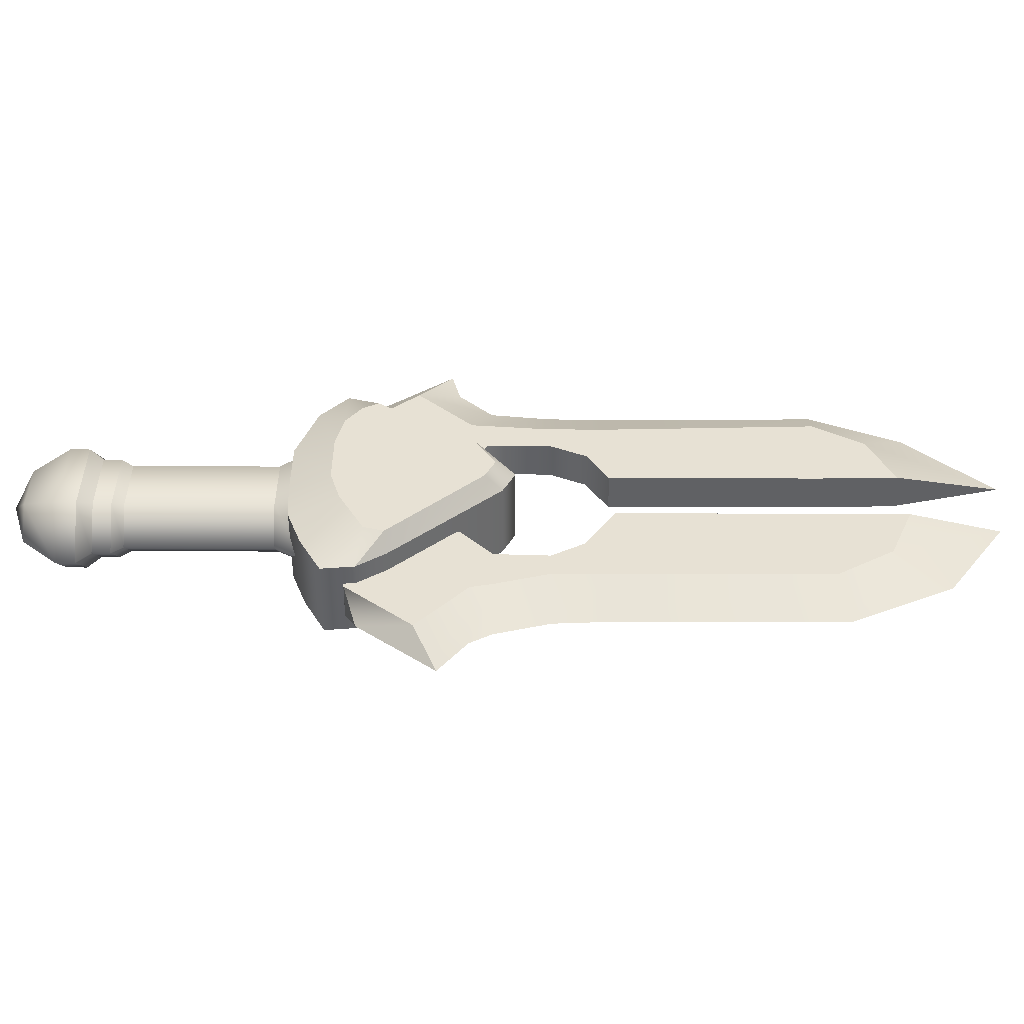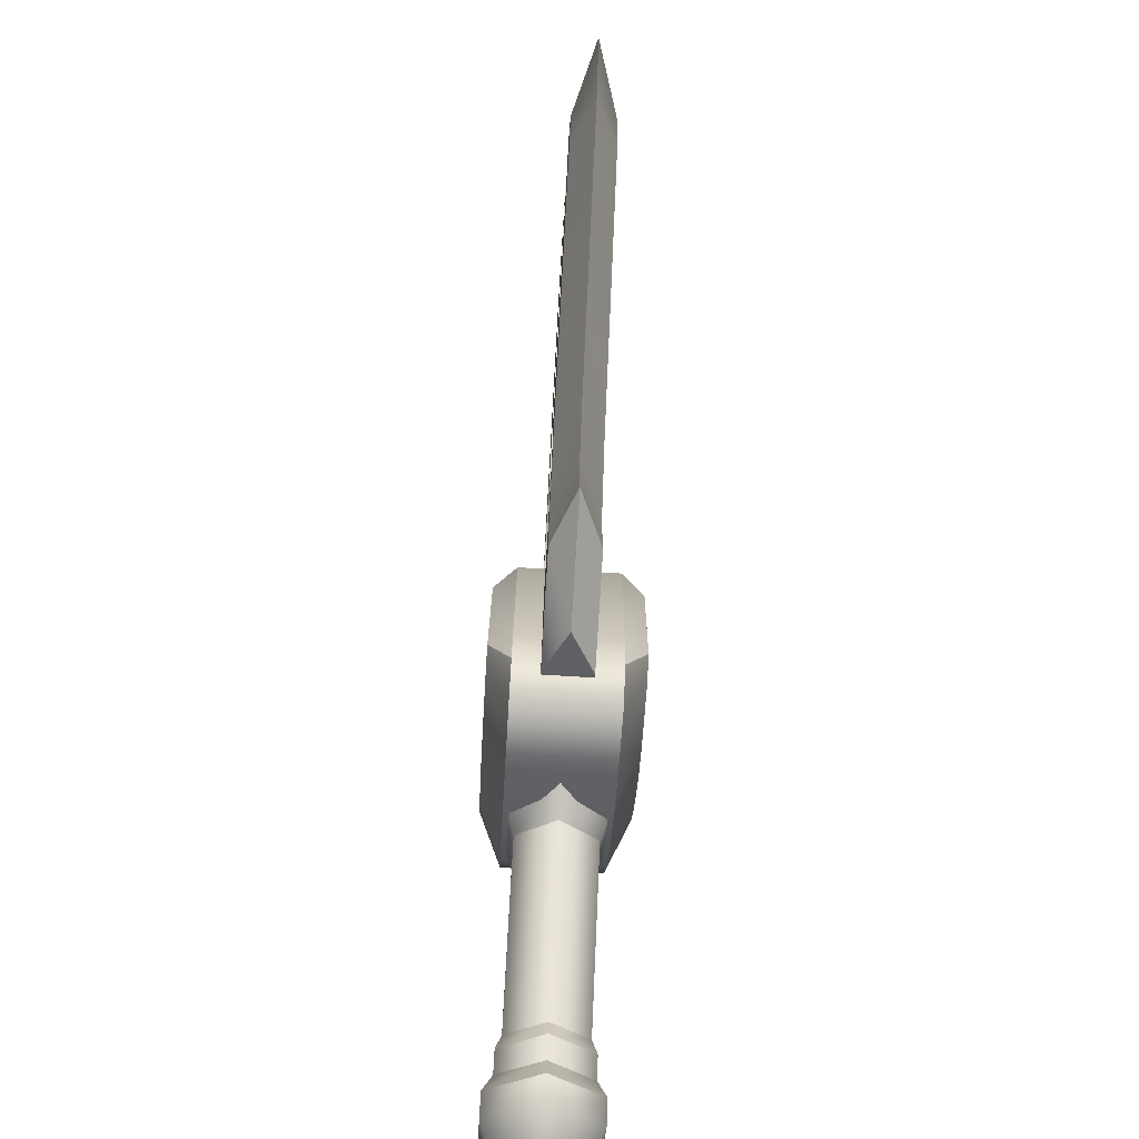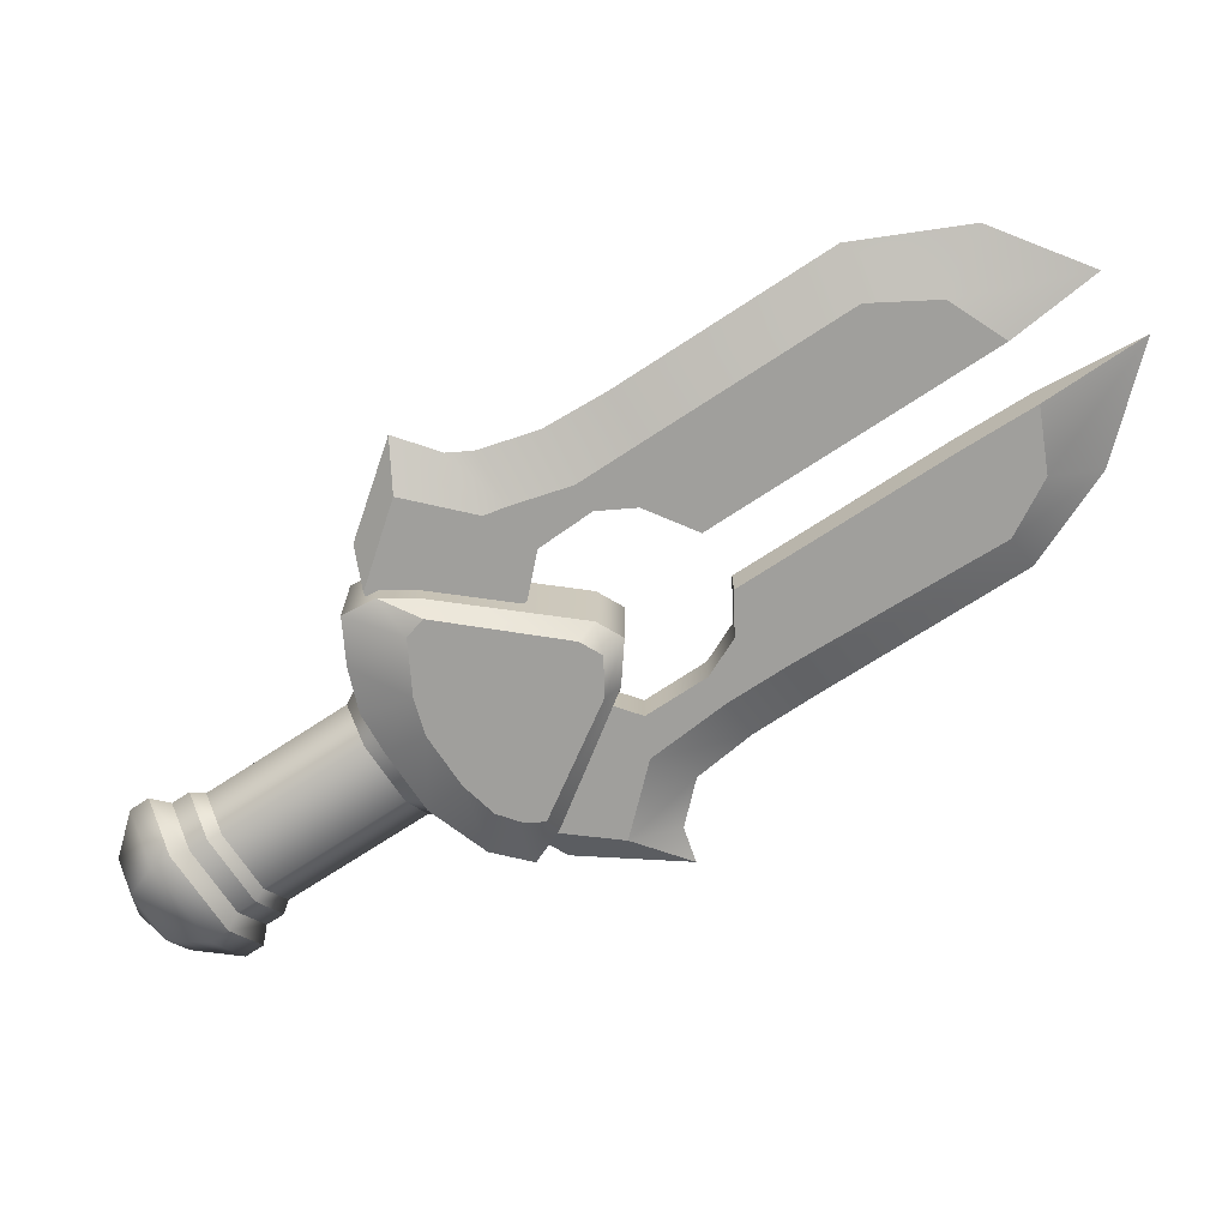
<metadata>
{"format":"obj","ext":"obj","renderer":"f3d","projection":"perspective","resolution":1024,"background":"white","views":[{"elev":39.3,"azim":45.3,"up":"+Z"},{"elev":-74.9,"azim":86.5,"up":"+Y"},{"elev":-71.0,"azim":78.4,"up":"+Z"}]}
</metadata>
<code>
g elf_01
v -0.2847 -0.2372 -0.02955
v -0.264 -0.258 -2.354e-06
v -0.3055 -0.2165 -2.354e-06
v -0.1939 -0.03654 0.01822
v -0.1939 -0.03654 -0.01822
v -0.2175 0.008903 -2.354e-06
v -0.01497 -0.2004 -0.01822
v -0.01497 -0.2004 0.01822
v 0.01807 -0.2161 -2.354e-06
v -0.0826 -0.1445 0.05546
v -0.01422 -0.1487 0.05546
v -0.03226 -0.1588 0.05546
v -0.008154 -0.02405 0.05546
v -0.1127 -0.1286 0.05546
v -0.01558 -0.002237 0.05546
v -0.1491 -0.09221 0.05546
v -0.05088 0.005987 0.05546
v -0.1683 -0.06187 0.05546
v -0.1715 -0.03628 0.05546
v -0.1666 -0.01877 0.05546
v -0.1666 -0.01877 0.05546
v -0.179 -0.00572 0.03831
v -0.04587 0.01847 0.03831
v -0.05088 0.005987 0.05546
v -0.00348 0.01267 0.03831
v -0.01558 -0.002237 0.05546
v 0.005379 -0.01337 0.03831
v -0.008154 -0.02405 0.05546
v -0.003684 -0.156 0.03831
v -0.01422 -0.1487 0.05546
v -0.01057 -0.1888 0.03831
v -0.01422 -0.1487 0.05546
v -0.01057 -0.1888 0.03831
v -0.03226 -0.1588 0.05546
v -0.03111 -0.2141 0.03831
v -0.07346 -0.2018 0.03831
v -0.0826 -0.1445 0.05546
v -0.1111 -0.1848 0.03831
v -0.1405 -0.1593 0.03831
v -0.1127 -0.1286 0.05546
v -0.184 -0.1159 0.03831
v -0.1491 -0.09221 0.05546
v -0.2108 -0.06024 0.03831
v -0.1683 -0.06187 0.05546
v -0.2121 -0.01925 0.03831
v -0.1715 -0.03628 0.05546
v -0.1666 -0.01877 0.05546
v -0.179 -0.00572 0.03831
v -0.1111 -0.1848 0.03831
v -0.1111 -0.1848 -0.0383
v -0.1405 -0.1593 -0.0383
v -0.1405 -0.1593 0.03831
v -0.184 -0.1159 -0.0383
v -0.184 -0.1159 0.03831
v -0.2108 -0.06024 -0.0383
v -0.2108 -0.06024 0.03831
v -0.2121 -0.01925 -0.0383
v -0.2121 -0.01925 0.03831
v -0.179 -0.00572 -0.0383
v -0.179 -0.00572 0.03831
v -0.04587 0.01847 -0.0383
v -0.04587 0.01847 0.03831
v -0.00348 0.01267 -0.0383
v -0.00348 0.01267 0.03831
v 0.005379 -0.01337 -0.0383
v 0.005379 -0.01337 0.03831
v -0.003684 -0.156 -0.0383
v -0.003684 -0.156 0.03831
v -0.01057 -0.1888 -0.0383
v -0.01057 -0.1888 0.03831
v -0.03111 -0.2141 -0.0383
v -0.03111 -0.2141 0.03831
v -0.07346 -0.2018 -0.0383
v -0.07346 -0.2018 0.03831
v -0.1111 -0.1848 -0.0383
v -0.1111 -0.1848 0.03831
v -0.0826 -0.1445 -0.05546
v -0.03226 -0.1588 -0.05546
v -0.01422 -0.1487 -0.05546
v -0.008154 -0.02405 -0.05546
v -0.1127 -0.1286 -0.05546
v -0.01558 -0.002237 -0.05546
v -0.1491 -0.09221 -0.05546
v -0.05088 0.005987 -0.05546
v -0.1683 -0.06187 -0.05546
v -0.1715 -0.03628 -0.05546
v -0.1666 -0.01877 -0.05546
v -0.1666 -0.01877 -0.05546
v -0.04587 0.01847 -0.0383
v -0.179 -0.00572 -0.0383
v -0.05088 0.005987 -0.05546
v -0.00348 0.01267 -0.0383
v -0.01558 -0.002237 -0.05546
v 0.005379 -0.01337 -0.0383
v -0.008154 -0.02405 -0.05546
v -0.003684 -0.156 -0.0383
v -0.01422 -0.1487 -0.05546
v -0.01057 -0.1888 -0.0383
v -0.01422 -0.1487 -0.05546
v -0.03226 -0.1588 -0.05546
v -0.01057 -0.1888 -0.0383
v -0.03111 -0.2141 -0.0383
v -0.07346 -0.2018 -0.0383
v -0.0826 -0.1445 -0.05546
v -0.1111 -0.1848 -0.0383
v -0.1405 -0.1593 -0.0383
v -0.1127 -0.1286 -0.05546
v -0.184 -0.1159 -0.0383
v -0.1491 -0.09221 -0.05546
v -0.2108 -0.06024 -0.0383
v -0.1683 -0.06187 -0.05546
v -0.2121 -0.01925 -0.0383
v -0.1715 -0.03628 -0.05546
v -0.1666 -0.01877 -0.05546
v -0.179 -0.00572 -0.0383
v 0.2336 0.2015 0.01822
v 0.2903 0.2582 0.01822
v 0.3126 0.2025 0.01822
v 0.2964 0.1387 0.01822
v 0.08912 0.05703 0.01822
v 0.1524 -0.006253 0.01822
v 0.09991 0.003605 0.01822
v 0.08947 -0.03228 0.01822
v 0.1079 -0.05073 0.01822
v 0.04971 -0.06943 0.01822
v 0.07989 -0.0996 0.01822
v 0.004256 -0.06944 0.01822
v 0.06788 -0.118 0.01822
v -0.07838 -0.1521 0.01822
v -0.01497 -0.2004 0.01822
v 0.06935 -0.1907 0.01822
v 0.356 0.3184 -2.354e-06
v 0.3126 0.2025 0.01822
v 0.2903 0.2582 0.01822
v 0.3734 0.2171 -2.354e-06
v 0.3361 0.1136 -2.354e-06
v 0.2964 0.1387 0.01822
v 0.1848 -0.03865 -2.354e-06
v 0.1524 -0.006253 0.01822
v 0.1426 -0.08542 -2.354e-06
v 0.1079 -0.05073 0.01822
v 0.1146 -0.1343 -2.354e-06
v 0.07989 -0.0996 0.01822
v 0.1079 -0.158 -2.354e-06
v 0.06788 -0.118 0.01822
v 0.1138 -0.2039 -2.354e-06
v 0.06935 -0.1907 0.01822
v 0.06935 -0.1907 0.01822
v 0.1138 -0.2039 -2.354e-06
v 0.01807 -0.2161 -2.354e-06
v -0.01497 -0.2004 0.01822
v 0.1343 0.3008 0.01822
v 0.1906 0.3159 0.01822
v 0.2466 0.2949 0.01822
v 0.1947 0.2404 0.01822
v -0.005613 0.1518 0.01822
v 0.04762 0.09229 0.01822
v 0.007217 0.1019 0.01822
v -0.04963 0.1077 0.01822
v -0.0299 0.08802 0.01822
v -0.1103 0.05639 0.01822
v -0.07396 0.0443 0.01822
v -0.06883 0.00365 0.01822
v -0.1939 -0.03654 0.01822
v -0.1515 -0.07899 0.01822
v -0.1861 0.05342 0.01822
v 0.1906 0.3159 0.01822
v 0.3155 0.3697 -2.354e-06
v 0.2466 0.2949 0.01822
v 0.2008 0.3644 -2.354e-06
v 0.1343 0.3008 0.01822
v 0.1106 0.3284 -2.354e-06
v -0.005613 0.1518 0.01822
v -0.03454 0.1807 -2.354e-06
v -0.04963 0.1077 0.01822
v -0.07888 0.137 -2.354e-06
v -0.1103 0.05639 0.01822
v -0.1259 0.09987 -2.354e-06
v -0.1861 0.05342 0.01822
v -0.173 0.09875 -2.354e-06
v -0.2019 0.1158 -2.354e-06
v -0.1939 -0.03654 0.01822
v -0.2175 0.008903 -2.354e-06
v -0.2019 0.1158 -2.354e-06
v -0.1861 0.05342 0.01822
v 0.2336 0.2015 -0.01822
v 0.3126 0.2025 -0.01822
v 0.2903 0.2582 -0.01822
v 0.2964 0.1387 -0.01822
v 0.08912 0.05703 -0.01822
v 0.1524 -0.006253 -0.01822
v 0.09991 0.003605 -0.01822
v 0.08947 -0.03228 -0.01822
v 0.1079 -0.05073 -0.01822
v 0.04971 -0.06943 -0.01822
v 0.07989 -0.0996 -0.01822
v 0.004256 -0.06944 -0.01822
v 0.06788 -0.118 -0.01822
v -0.07838 -0.1521 -0.01822
v -0.01497 -0.2004 -0.01822
v 0.06935 -0.1907 -0.01822
v 0.356 0.3184 -2.354e-06
v 0.2903 0.2582 -0.01822
v 0.3126 0.2025 -0.01822
v 0.3734 0.2171 -2.354e-06
v 0.3361 0.1136 -2.354e-06
v 0.2964 0.1387 -0.01822
v 0.1848 -0.03865 -2.354e-06
v 0.1524 -0.006253 -0.01822
v 0.1426 -0.08542 -2.354e-06
v 0.1079 -0.05073 -0.01822
v 0.1146 -0.1343 -2.354e-06
v 0.07989 -0.0996 -0.01822
v 0.1079 -0.158 -2.354e-06
v 0.06788 -0.118 -0.01822
v 0.1138 -0.2039 -2.354e-06
v 0.06935 -0.1907 -0.01822
v 0.06935 -0.1907 -0.01822
v -0.01497 -0.2004 -0.01822
v 0.01807 -0.2161 -2.354e-06
v 0.1138 -0.2039 -2.354e-06
v 0.1343 0.3008 -0.01822
v 0.2466 0.2949 -0.01822
v 0.1906 0.3159 -0.01822
v 0.1947 0.2404 -0.01822
v -0.005613 0.1518 -0.01822
v 0.04762 0.09229 -0.01822
v 0.007217 0.1019 -0.01822
v -0.04963 0.1077 -0.01822
v -0.0299 0.08802 -0.01822
v -0.1103 0.05639 -0.01822
v -0.07396 0.0443 -0.01822
v -0.06883 0.00365 -0.01822
v -0.1939 -0.03654 -0.01822
v -0.1515 -0.07899 -0.01822
v -0.1861 0.05342 -0.01822
v 0.1906 0.3159 -0.01822
v 0.2466 0.2949 -0.01822
v 0.3155 0.3697 -2.354e-06
v 0.2008 0.3644 -2.354e-06
v 0.1343 0.3008 -0.01822
v 0.1106 0.3284 -2.354e-06
v -0.005613 0.1518 -0.01822
v -0.03454 0.1807 -2.354e-06
v -0.04963 0.1077 -0.01822
v -0.07888 0.137 -2.354e-06
v -0.1103 0.05639 -0.01822
v -0.1259 0.09987 -2.354e-06
v -0.1861 0.05342 -0.01822
v -0.173 0.09875 -2.354e-06
v -0.2019 0.1158 -2.354e-06
v -0.1939 -0.03654 -0.01822
v -0.1861 0.05342 -0.01822
v -0.2019 0.1158 -2.354e-06
v -0.2175 0.008903 -2.354e-06
v 0.04762 0.09229 0.01822
v 0.1947 0.2404 -0.01822
v 0.04762 0.09229 -0.01822
v 0.1947 0.2404 0.01822
v 0.2466 0.2949 -0.01822
v 0.2466 0.2949 0.01822
v 0.3155 0.3697 -2.354e-06
v 0.007217 0.1019 0.01822
v 0.04762 0.09229 0.01822
v 0.04762 0.09229 -0.01822
v 0.007217 0.1019 -0.01822
v -0.0299 0.08802 0.01822
v -0.0299 0.08802 -0.01822
v -0.07396 0.0443 0.01822
v -0.07396 0.0443 -0.01822
v -0.06883 0.00365 0.01822
v -0.06883 0.00365 -0.01822
v -0.06883 0.00365 -0.01822
v -0.1515 -0.07899 -0.01822
v -0.1515 -0.07899 0.01822
v -0.06883 0.00365 0.01822
v -0.07838 -0.1521 -0.01822
v 0.004256 -0.06944 -0.01822
v 0.004256 -0.06944 0.01822
v -0.07838 -0.1521 0.01822
v 0.09991 0.003605 -0.01822
v 0.08912 0.05703 -0.01822
v 0.08912 0.05703 0.01822
v 0.09991 0.003605 0.01822
v 0.08947 -0.03228 -0.01822
v 0.08947 -0.03228 0.01822
v 0.04971 -0.06943 -0.01822
v 0.04971 -0.06943 0.01822
v 0.004256 -0.06944 0.01822
v 0.004256 -0.06944 -0.01822
v 0.2336 0.2015 0.01822
v 0.08912 0.05703 0.01822
v 0.08912 0.05703 -0.01822
v 0.2336 0.2015 -0.01822
v 0.2903 0.2582 0.01822
v 0.2903 0.2582 -0.01822
v 0.356 0.3184 -2.354e-06
v -0.1205 -0.198 -2.354e-06
v -0.08864 -0.1896 -2.354e-06
v -0.116 -0.1622 -0.03909
v -0.1414 -0.1771 -0.0298
v -0.1708 -0.1074 -0.03909
v -0.1832 -0.1353 -0.0298
v -0.1982 -0.08001 -2.354e-06
v -0.204 -0.1144 -2.354e-06
v -0.204 -0.1144 -2.354e-06
v -0.1982 -0.08001 -2.354e-06
v -0.1708 -0.1074 0.03909
v -0.1832 -0.1353 0.0298
v -0.116 -0.1622 0.03909
v -0.1414 -0.1771 0.0298
v -0.08864 -0.1896 -2.354e-06
v -0.1205 -0.198 -2.354e-06
v -0.1414 -0.1771 -0.0298
v -0.2255 -0.3029 -2.354e-06
v -0.1205 -0.198 -2.354e-06
v -0.2463 -0.282 -0.0298
v -0.1832 -0.1353 -0.0298
v -0.2881 -0.2402 -0.0298
v -0.204 -0.1144 -2.354e-06
v -0.309 -0.2194 -2.354e-06
v -0.1832 -0.1353 0.0298
v -0.309 -0.2194 -2.354e-06
v -0.204 -0.1144 -2.354e-06
v -0.2881 -0.2402 0.0298
v -0.1414 -0.1771 0.0298
v -0.2463 -0.282 0.0298
v -0.1205 -0.198 -2.354e-06
v -0.2255 -0.3029 -2.354e-06
v -0.2485 -0.2903 -0.03412
v -0.2374 -0.327 -2.354e-06
v -0.2246 -0.3142 -2.354e-06
v -0.2613 -0.3031 -0.03412
v -0.2963 -0.2424 -0.03412
v -0.3092 -0.2553 -0.03412
v -0.3202 -0.2185 -2.354e-06
v -0.3331 -0.2313 -2.354e-06
v -0.2963 -0.2424 0.03412
v -0.3331 -0.2313 -2.354e-06
v -0.3202 -0.2185 -2.354e-06
v -0.3092 -0.2553 0.03412
v -0.2485 -0.2903 0.03412
v -0.2613 -0.3031 0.03412
v -0.2246 -0.3142 -2.354e-06
v -0.2374 -0.327 -2.354e-06
v -0.2246 -0.3142 -2.354e-06
v -0.2226 -0.2994 -2.354e-06
v -0.2433 -0.2787 -0.02955
v -0.2485 -0.2903 -0.03412
v -0.2847 -0.2372 -0.02955
v -0.2963 -0.2424 -0.03412
v -0.3055 -0.2165 -2.354e-06
v -0.3202 -0.2185 -2.354e-06
v -0.3202 -0.2185 -2.354e-06
v -0.3055 -0.2165 -2.354e-06
v -0.2847 -0.2372 0.02955
v -0.2963 -0.2424 0.03412
v -0.2433 -0.2787 0.02955
v -0.2485 -0.2903 0.03412
v -0.2226 -0.2994 -2.354e-06
v -0.2246 -0.3142 -2.354e-06
v -0.2433 -0.2787 -0.02955
v -0.264 -0.258 -2.354e-06
v -0.2847 -0.2372 -0.02955
v -0.2226 -0.2994 -2.354e-06
v -0.2433 -0.2787 0.02955
v -0.2847 -0.2372 0.02955
v -0.3055 -0.2165 -2.354e-06
v -0.2613 -0.3031 -0.03412
v -0.2369 -0.3469 -2.354e-06
v -0.2374 -0.327 -2.354e-06
v -0.2659 -0.3178 -0.04139
v -0.3092 -0.2553 -0.03412
v -0.3239 -0.2599 -0.04139
v -0.3331 -0.2313 -2.354e-06
v -0.3529 -0.2309 -2.354e-06
v -0.3092 -0.2553 0.03412
v -0.3529 -0.2309 -2.354e-06
v -0.3331 -0.2313 -2.354e-06
v -0.3239 -0.2599 0.04139
v -0.2613 -0.3031 0.03412
v -0.2659 -0.3178 0.04139
v -0.2374 -0.327 -2.354e-06
v -0.2369 -0.3469 -2.354e-06
v -0.2659 -0.3178 -0.04139
v -0.2506 -0.3605 -2.354e-06
v -0.2369 -0.3469 -2.354e-06
v -0.2796 -0.3315 -0.04139
v -0.3239 -0.2599 -0.04139
v -0.2975 -0.3639 -2.354e-06
v -0.3376 -0.2735 -0.04139
v -0.3529 -0.2309 -2.354e-06
v -0.3666 -0.2445 -2.354e-06
v -0.3156 -0.3458 -0.02587
v -0.3456 -0.3395 -2.354e-06
v -0.3519 -0.3095 -0.02587
v -0.37 -0.2914 -2.354e-06
v -0.3239 -0.2599 0.04139
v -0.3666 -0.2445 -2.354e-06
v -0.3529 -0.2309 -2.354e-06
v -0.3376 -0.2735 0.04139
v -0.2659 -0.3178 0.04139
v -0.37 -0.2914 -2.354e-06
v -0.2796 -0.3315 0.04139
v -0.2369 -0.3469 -2.354e-06
v -0.2506 -0.3605 -2.354e-06
v -0.3519 -0.3095 0.02587
v -0.3456 -0.3395 -2.354e-06
v -0.3156 -0.3458 0.02587
v -0.2975 -0.3639 -2.354e-06
v -0.07838 -0.1521 -0.01822
v -0.07838 -0.1521 0.01822
v -0.01497 -0.2004 0.01822
v -0.01497 -0.2004 -0.01822
v -0.1939 -0.03654 -0.01822
v -0.1939 -0.03654 0.01822
v -0.1515 -0.07899 0.01822
v -0.1515 -0.07899 -0.01822
g elf_01_0
f 3 2 1
f 6 5 4
f 9 8 7
f 12 11 10
f 11 13 10
f 10 13 14
f 13 15 14
f 14 15 16
f 15 17 16
f 17 18 16
f 19 18 17
f 20 19 17
f 23 22 21
f 24 23 21
f 25 23 24
f 26 25 24
f 27 25 26
f 28 27 26
f 29 27 28
f 30 29 28
f 31 29 30
f 34 33 32
f 35 33 34
f 36 35 34
f 36 34 37
f 38 36 37
f 39 38 37
f 40 39 37
f 41 39 40
f 42 41 40
f 43 41 42
f 44 43 42
f 45 43 44
f 46 45 44
f 45 46 47
f 48 45 47
f 51 50 49
f 52 51 49
f 53 51 52
f 54 53 52
f 55 53 54
f 56 55 54
f 57 55 56
f 58 57 56
f 59 57 58
f 60 59 58
f 61 59 60
f 62 61 60
f 63 61 62
f 64 63 62
f 65 63 64
f 66 65 64
f 67 65 66
f 68 67 66
f 69 67 68
f 70 69 68
f 71 69 70
f 72 71 70
f 73 71 72
f 74 73 72
f 75 73 74
f 76 75 74
f 79 78 77
f 80 79 77
f 80 77 81
f 82 80 81
f 82 81 83
f 84 82 83
f 85 84 83
f 85 86 84
f 86 87 84
f 90 89 88
f 89 91 88
f 89 92 91
f 92 93 91
f 92 94 93
f 94 95 93
f 94 96 95
f 96 97 95
f 96 98 97
f 101 100 99
f 101 102 100
f 102 103 100
f 100 103 104
f 103 105 104
f 105 106 104
f 106 107 104
f 106 108 107
f 108 109 107
f 108 110 109
f 110 111 109
f 110 112 111
f 112 113 111
f 113 112 114
f 112 115 114
f 118 117 116
f 119 118 116
f 119 116 120
f 121 119 120
f 120 122 121
f 122 123 121
f 123 124 121
f 123 125 124
f 125 126 124
f 125 127 126
f 127 128 126
f 127 129 128
f 129 130 128
f 130 131 128
f 134 133 132
f 133 135 132
f 136 135 133
f 137 136 133
f 138 136 137
f 139 138 137
f 140 138 139
f 141 140 139
f 142 140 141
f 143 142 141
f 144 142 143
f 145 144 143
f 146 144 145
f 147 146 145
f 150 149 148
f 151 150 148
f 154 153 152
f 155 154 152
f 155 152 156
f 157 155 156
f 156 158 157
f 158 156 159
f 160 158 159
f 159 161 160
f 161 162 160
f 163 162 161
f 161 164 163
f 164 165 163
f 161 166 164
f 169 168 167
f 168 170 167
f 167 170 171
f 170 172 171
f 171 172 173
f 172 174 173
f 173 174 175
f 174 176 175
f 175 176 177
f 176 178 177
f 177 178 179
f 178 180 179
f 180 181 179
f 184 183 182
f 185 184 182
f 188 187 186
f 187 189 186
f 186 189 190
f 189 191 190
f 192 190 191
f 193 192 191
f 194 193 191
f 195 193 194
f 196 195 194
f 197 195 196
f 198 197 196
f 199 197 198
f 200 199 198
f 201 200 198
f 204 203 202
f 205 204 202
f 205 206 204
f 206 207 204
f 206 208 207
f 208 209 207
f 208 210 209
f 210 211 209
f 210 212 211
f 212 213 211
f 212 214 213
f 214 215 213
f 214 216 215
f 216 217 215
f 220 219 218
f 221 220 218
f 224 223 222
f 223 225 222
f 222 225 226
f 225 227 226
f 228 226 227
f 226 228 229
f 228 230 229
f 231 229 230
f 232 231 230
f 232 233 231
f 234 231 233
f 235 234 233
f 236 231 234
f 239 238 237
f 240 239 237
f 240 237 241
f 242 240 241
f 242 241 243
f 244 242 243
f 244 243 245
f 246 244 245
f 246 245 247
f 248 246 247
f 248 247 249
f 250 248 249
f 251 250 249
f 254 253 252
f 255 254 252
f 258 257 256
f 257 259 256
f 257 260 259
f 260 261 259
f 260 262 261
f 265 264 263
f 266 265 263
f 266 263 267
f 268 266 267
f 267 269 268
f 269 270 268
f 270 269 271
f 272 270 271
f 275 274 273
f 276 275 273
f 279 278 277
f 280 279 277
f 283 282 281
f 284 283 281
f 284 281 285
f 286 284 285
f 286 285 287
f 288 286 287
f 289 288 287
f 290 289 287
f 293 292 291
f 294 293 291
f 294 291 295
f 296 294 295
f 296 295 297
f 300 299 298
f 301 300 298
f 302 300 301
f 303 302 301
f 304 302 303
f 305 304 303
f 308 307 306
f 309 308 306
f 310 308 309
f 311 310 309
f 312 310 311
f 313 312 311
f 316 315 314
f 315 317 314
f 314 317 318
f 317 319 318
f 318 319 320
f 319 321 320
f 324 323 322
f 323 325 322
f 322 325 326
f 325 327 326
f 326 327 328
f 327 329 328
f 332 331 330
f 331 333 330
f 330 333 334
f 333 335 334
f 334 335 336
f 335 337 336
f 340 339 338
f 339 341 338
f 338 341 342
f 341 343 342
f 342 343 344
f 343 345 344
f 348 347 346
f 349 348 346
f 350 348 349
f 351 350 349
f 352 350 351
f 353 352 351
f 356 355 354
f 357 356 354
f 358 356 357
f 359 358 357
f 360 358 359
f 361 360 359
f 364 363 362
f 362 363 365
f 365 363 366
f 366 363 367
f 367 363 368
f 371 370 369
f 370 372 369
f 369 372 373
f 372 374 373
f 373 374 375
f 374 376 375
f 379 378 377
f 378 380 377
f 377 380 381
f 380 382 381
f 381 382 383
f 382 384 383
f 387 386 385
f 386 388 385
f 385 388 389
f 386 390 388
f 388 391 389
f 389 391 392
f 391 393 392
f 390 394 388
f 388 394 391
f 390 395 394
f 391 396 393
f 394 396 391
f 394 395 396
f 396 397 393
f 396 395 397
f 400 399 398
f 399 401 398
f 398 401 402
f 399 403 401
f 401 404 402
f 402 404 405
f 404 406 405
f 403 407 401
f 401 407 404
f 403 408 407
f 404 409 406
f 407 409 404
f 407 408 409
f 409 410 406
f 409 408 410
f 413 412 411
f 414 413 411
f 417 416 415
f 418 417 415

</code>
